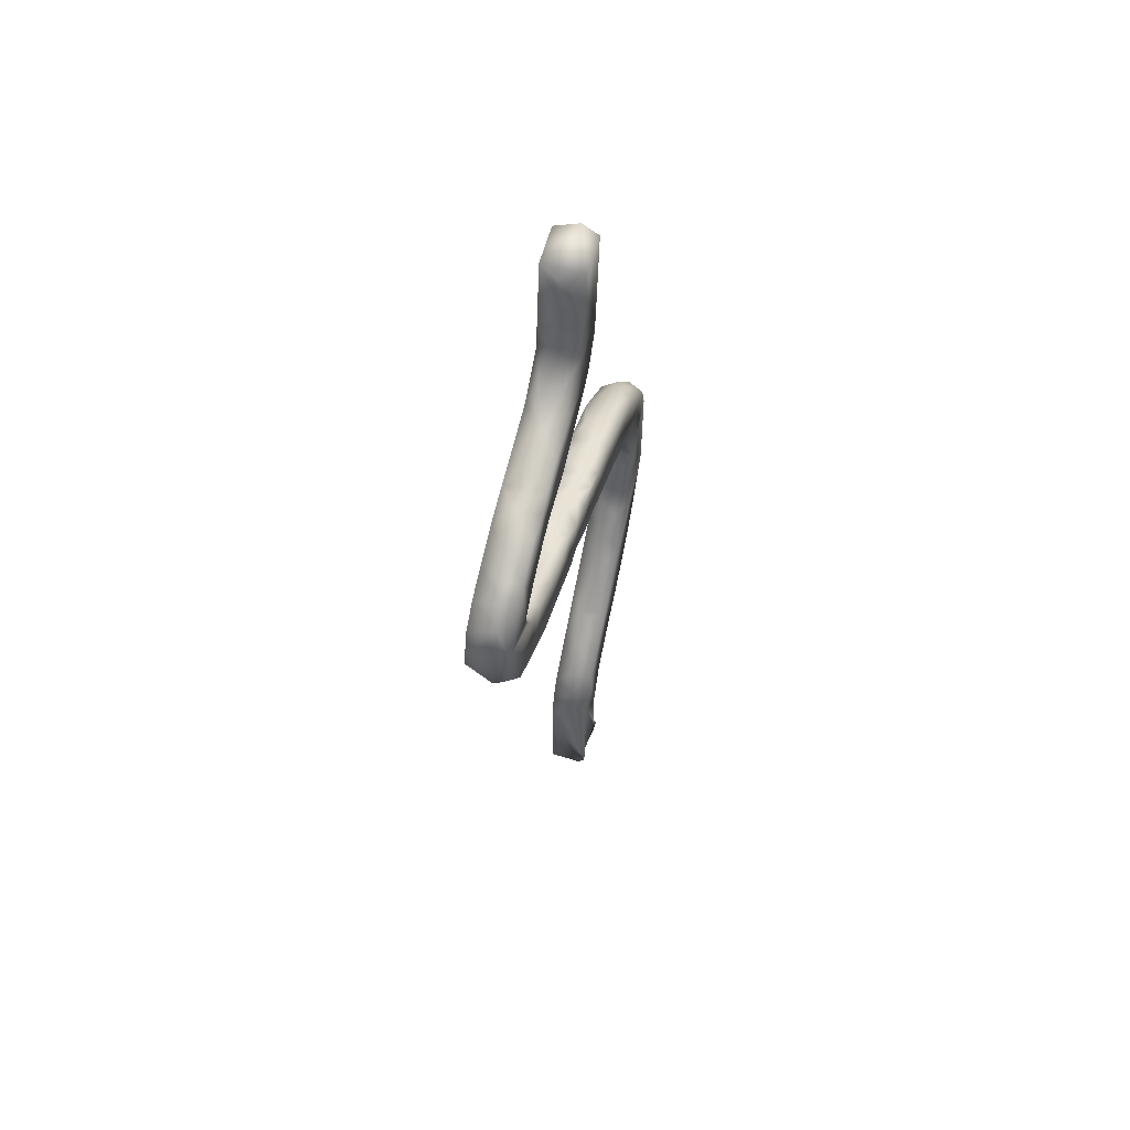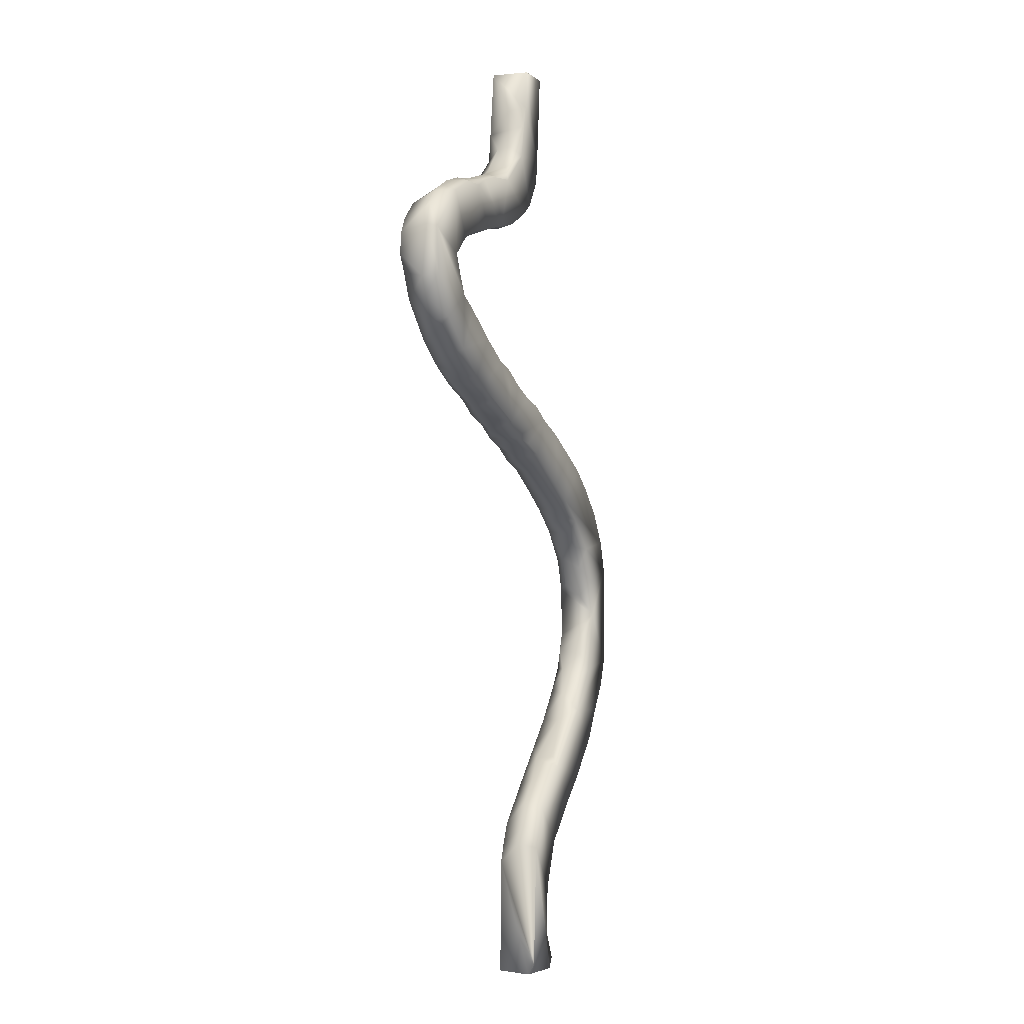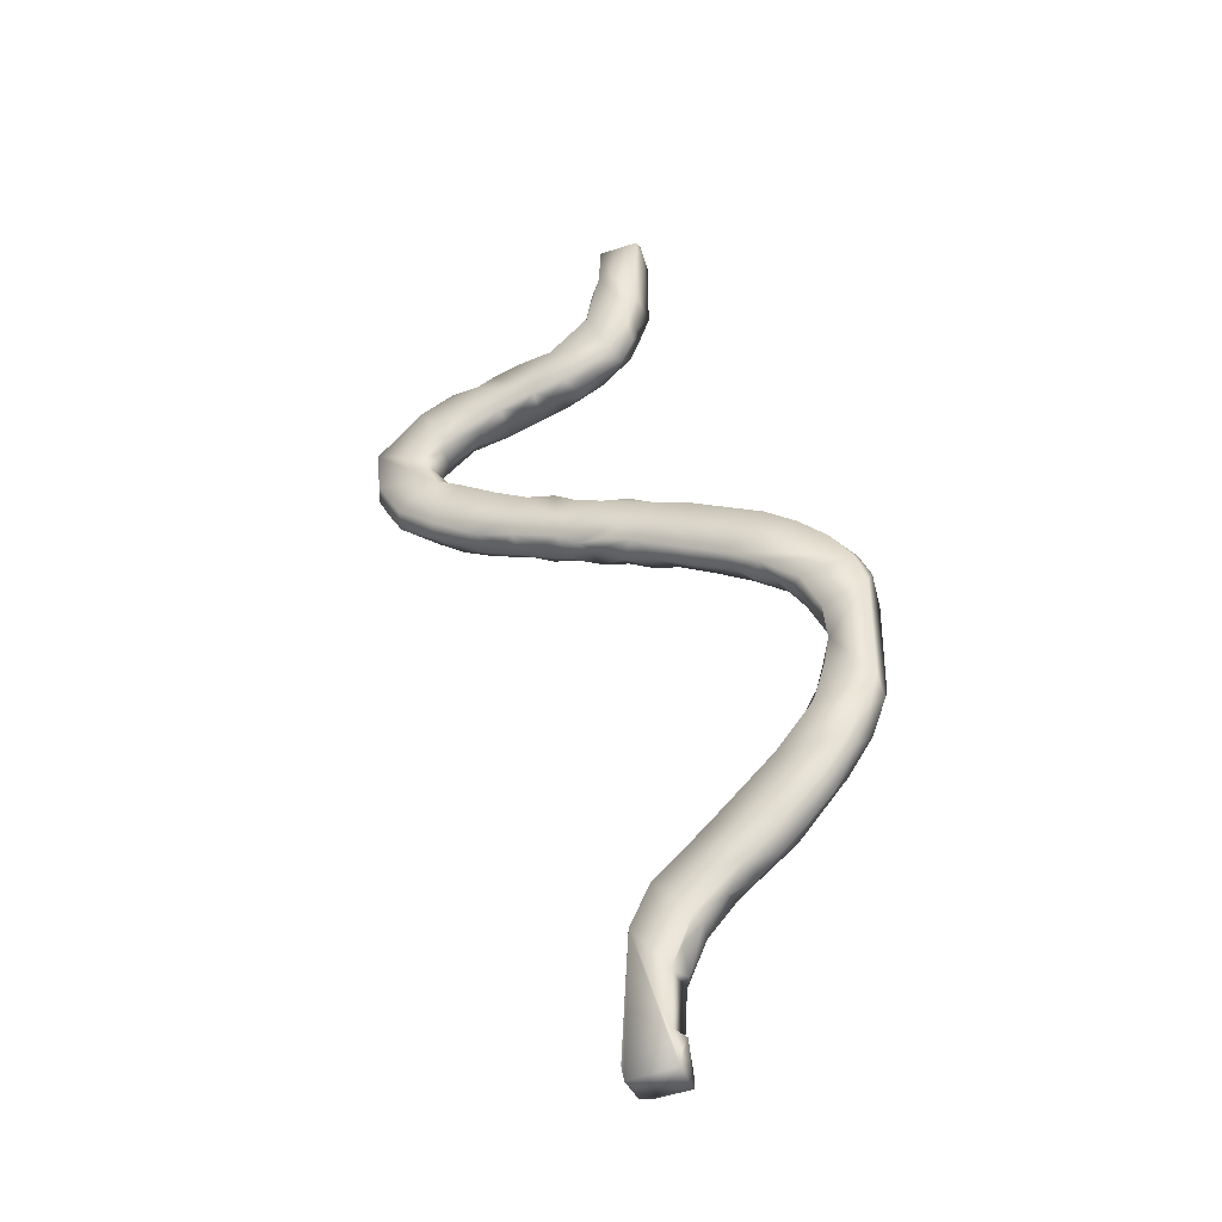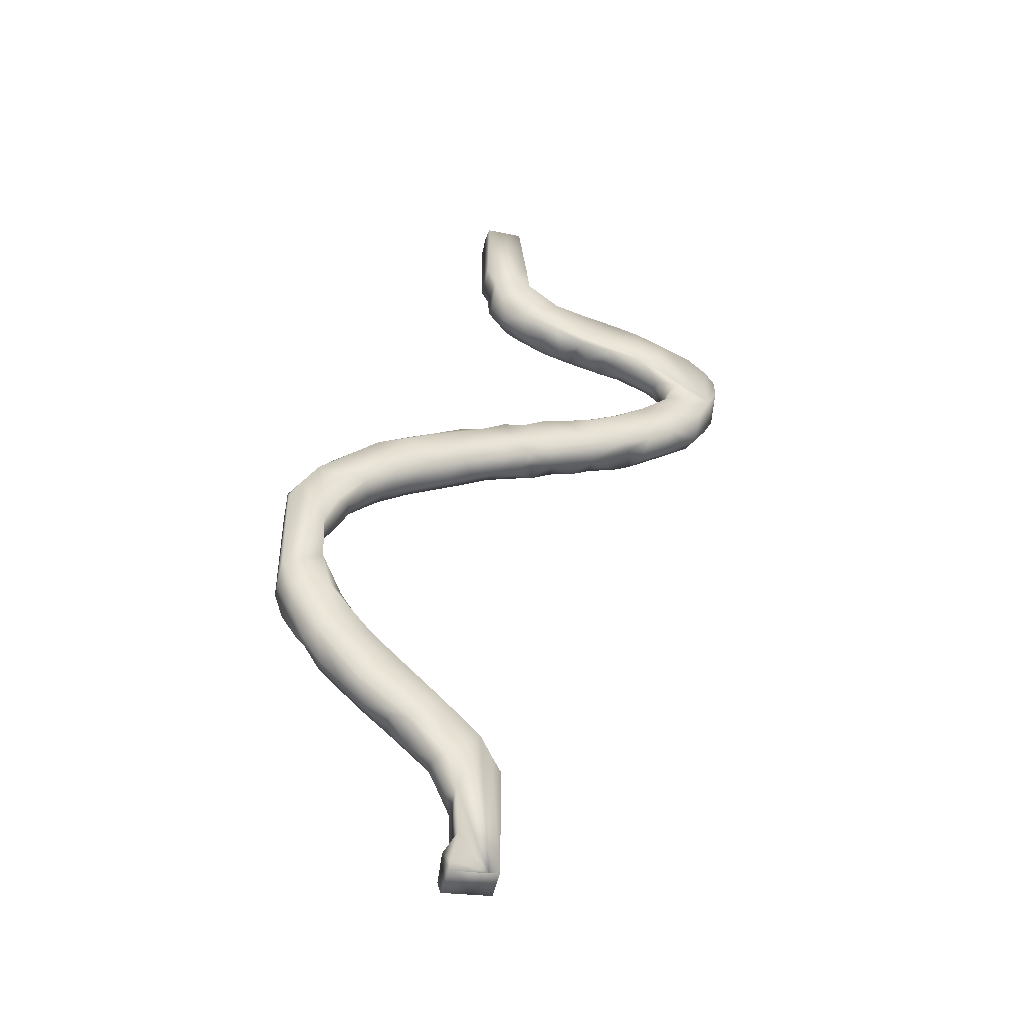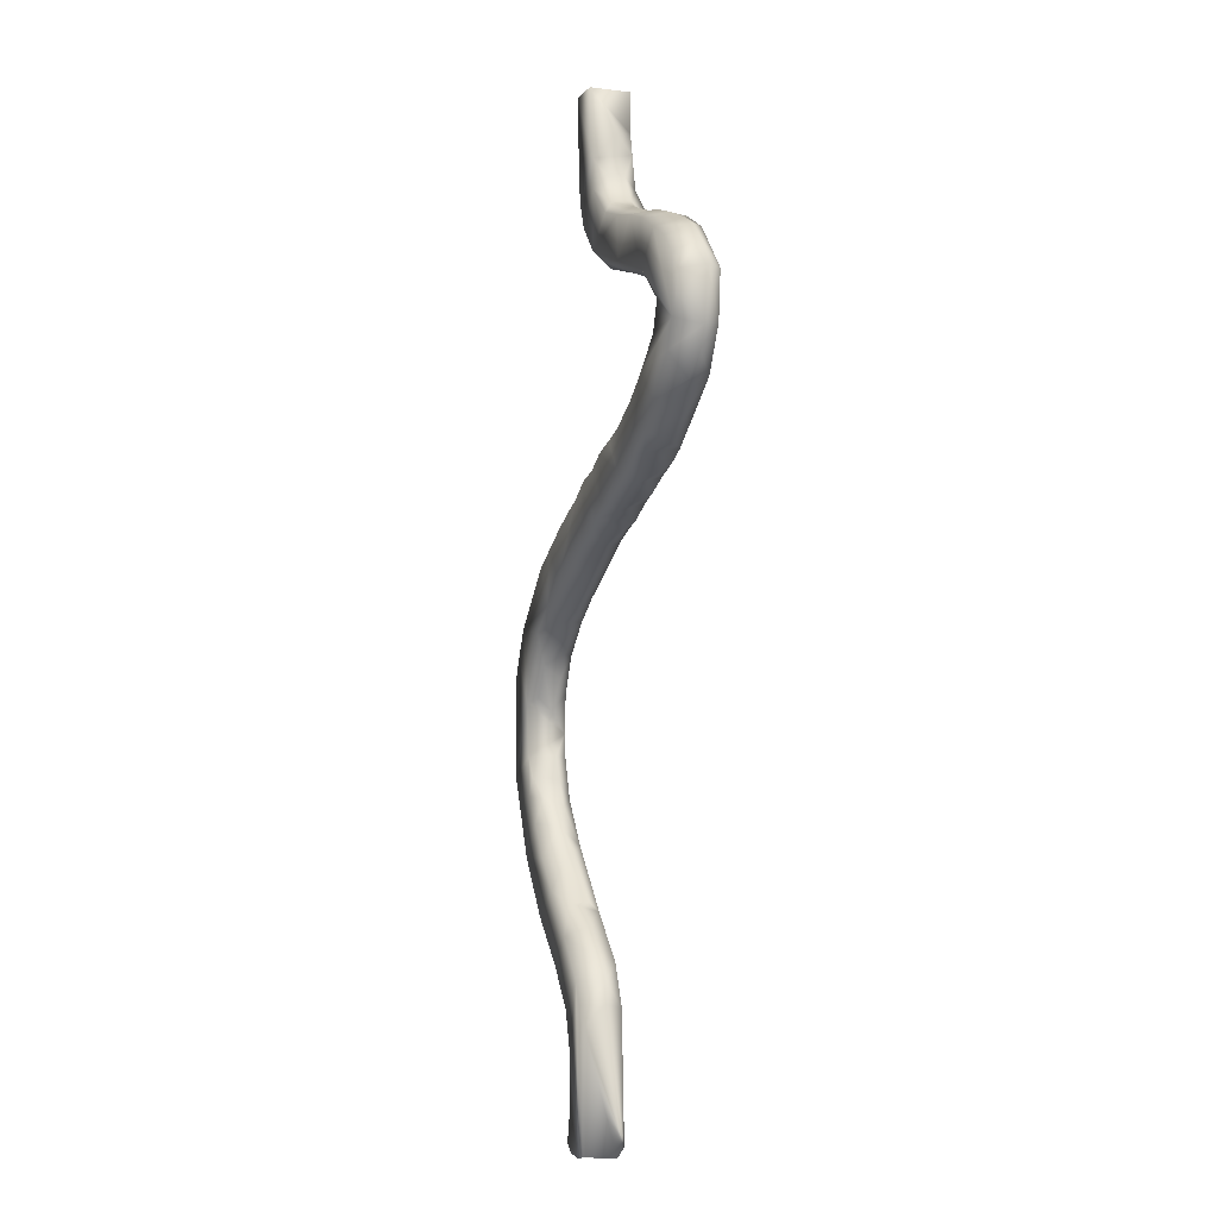
<metadata>
{"format":"obj","ext":"obj","renderer":"f3d","projection":"perspective","resolution":1024,"background":"white","views":[{"elev":60.7,"azim":105.5,"up":"+Y"},{"elev":-4.4,"azim":112.2,"up":"+Y"},{"elev":-41.7,"azim":-160.3,"up":"+Y"},{"elev":-46.5,"azim":-12.9,"up":"+Y"},{"elev":-5.1,"azim":72.2,"up":"+Y"}]}
</metadata>
<code>
v 39 47.16 63.26
v 39.06 48.01 61.01
v 40 45.03 61.09
v 39.04 58.78 61.01
v 39 61.06 62.99
v 39.16 49.04 65
v 40.12 62 61
v 40 63.13 62.54
v 39.02 58.77 64.99
v 40.23 61.2 65
v 42.21 40.87 63.12
v 44.15 38.01 62.94
v 44.2 38.91 61.02
v 46.25 35.84 63.06
v 48.27 42.19 61.01
v 48.41 34.66 61
v 48.61 33.48 63.09
v 43.19 40.96 65
v 47.79 35.33 64.94
v 41.64 41.73 61.91
v 42.27 42.16 61
v 40.55 43.87 63.97
v 44.69 46.68 61
v 45.48 46.87 63.9
v 44.58 48.68 62.04
v 46.01 46.01 62
v 47.88 44.02 63.05
v 40.62 46.1 64.99
v 44.13 47.02 65
v 46.13 44.42 64.96
v 42.99 53.29 61.02
v 43.39 50.92 61.06
v 44 51.08 62.18
v 43.21 50.98 64.85
v 43.32 55.58 62.55
v 43.37 57.2 61.04
v 44.13 49.03 64.71
v 43 56.3 64.97
v 45.13 60.93 61
v 44.86 58.78 62.01
v 45.37 59.92 63.9
v 46.07 61.1 62.04
v 48.73 64.06 61.02
v 47.74 62.63 62.35
v 41.77 63.79 65
v 43.89 56.87 64.04
v 44.18 59.63 64.94
v 46.95 63.05 65
v 42.22 65.11 61.01
v 42.17 66.02 63.11
v 43.36 67.12 63.25
v 45.02 67.83 61.03
v 46.91 69.92 62.44
v 48 69.97 61.02
v 51.99 66.12 61
v 48 69.42 64.98
v 51.38 31.99 61.03
v 53.28 29.65 62.19
v 55.34 27.41 62.13
v 55.8 27.84 61.01
v 51.11 31.85 63.92
v 53.08 31.03 64.99
v 55.58 27.05 63.91
v 54.07 36.87 63.81
v 53.82 37.06 61.9
v 54.56 36.05 61.06
v 51.95 37.96 65
v 56.15 33.85 65
v 49.24 41.66 61.91
v 48.86 41.03 64.99
v 49.84 41.12 62.88
v 49.84 64.03 63.18
v 49.6 71.38 62.5
v 51.06 71.45 61.02
v 51.62 65.22 62.42
v 55 67.62 61
v 50.98 70.83 65
v 50.36 65.51 64.99
v 53.98 67.62 64.99
v 59.41 74.52 64.99
v 54.6 73.9 62.34
v 52.19 72.58 64.04
v 54.79 73.32 61.06
v 57.22 74.37 64.64
v 54.24 72.53 64.97
v 56.96 15.25 60.9
v 57.01 17.4 62.57
v 57.23 14.08 61.04
v 57.29 14.03 64.66
v 61.3 27.56 61
v 61.98 14.03 61.68
v 62 15.03 61
v 57.31 15 64.99
v 60.9 14.01 65
v 61.96 14.29 64.95
v 57.02 23.49 63.49
v 58.02 17.76 61.01
v 57.72 23.4 64.93
v 57.86 22.91 61.03
v 58.03 18.23 64.98
v 56.88 25.06 61.19
v 59.39 31.55 61
v 61.1 29.95 62.46
v 62.02 27.95 62.87
v 56.69 27.22 65
v 59.95 29.96 65
v 60.97 27.83 64.98
v 62 25.98 64.85
v 57.13 34.71 63.1
v 59.63 32.31 63.05
v 56.15 67.43 62.62
v 58 69.12 61
v 59.11 68.92 62.62
v 60.74 70.58 61
v 62.24 70.14 62.89
v 59.97 70.03 64.9
v 63.49 71.55 61.01
v 64.53 71.29 62.06
v 57.38 69.43 65
v 62.38 71.43 65
v 57.2 74.55 62.08
v 58.7 74.65 61
v 59.82 76.01 62.44
v 61.06 75.95 61.04
v 62.09 76.06 64.98
v 63.65 76.48 61.01
v 63.07 76.98 61.9
v 63.76 77.16 63.78
v 60.98 99.88 62.59
v 61.06 101.1 61.04
v 60.84 102.2 63.08
v 60.84 103.6 61
v 62.4 97.56 63.01
v 63.11 98.05 61
v 64.58 96.88 61.05
v 60.01 104.8 64.77
v 61.01 102.6 64.99
v 62.05 99.94 64.96
v 60 104.5 61.4
v 60 113 61
v 64.16 108.8 61.04
v 60.08 113 64.99
v 64.92 105.9 64.95
v 63.95 113 64.99
v 60.07 114.1 62.54
v 60 113.2 63.76
v 63.98 112.9 61.02
v 64.95 72.03 64.91
v 66.17 71.97 61.27
v 68.08 72.54 63.48
v 66.39 77.51 61.03
v 67.91 78.91 63.97
v 68.28 73.4 61
v 69.87 73.45 62.01
v 68.6 79.02 61.24
v 71.42 79.5 61
v 70.22 79.61 62.36
v 72.9 74.45 63.37
v 72.25 80.57 63.98
v 71.17 73.97 61.26
v 72.94 75.11 61.02
v 64.59 76.66 64.96
v 67.39 73.43 64.99
v 66.97 77.94 64.97
v 69.55 78.67 64.93
v 70.01 74.08 64.99
v 72.38 75.44 65
v 72.32 79.41 65
v 64.9 95.98 62.6
v 67.03 95.05 63.92
v 67.9 95 61.09
v 69.75 94.11 62.27
v 71.07 94.13 61
v 71.63 94.01 64.77
v 68.59 95.24 64.97
v 72.32 94.51 65
v 66.01 104.1 62.18
v 69.41 99.49 61
v 65.43 103.1 61
v 65.54 104.1 63.79
v 67.41 101.5 62.07
v 67.77 101.2 64.03
v 70.98 99.96 62.96
v 65.01 97.11 65
v 65.23 102.8 65
v 68.7 99.86 64.98
v 72.12 98.79 64.98
v 64.93 108.4 62.63
v 64.96 106.5 61.14
v 74.93 81.38 61.02
v 74.27 75.16 62.03
v 76.07 76.1 61.05
v 77.11 76.61 63.94
v 77.77 77 61
v 79.04 77.1 62.27
v 79.47 78.19 64.87
v 76.14 76.67 64.98
v 73.89 81.44 62.1
v 75.67 82.25 63.95
v 77.62 83.79 62.67
v 78.78 83.74 61.03
v 80.03 85.16 62.42
v 75.65 81.06 65
v 78.86 83.24 65
v 72.91 93.54 62.31
v 77.3 97.16 61
v 74.72 93.02 61.12
v 77.32 91.89 62.22
v 77.26 92.58 61.05
v 77.81 91.79 63.7
v 80.76 90.94 61
v 83.31 95.31 61
v 74.9 93.05 64.93
v 79.03 92.27 64.99
v 75.57 98.1 61.1
v 73.05 98.95 61.08
v 73.99 98.96 63.22
v 78.03 97.97 63.15
v 75.8 97.89 64.97
v 78.9 96.89 64.99
v 81.21 79.34 61.01
v 81.95 78.88 62.5
v 84.15 80.64 62.98
v 82.15 80.17 64.99
v 81.1 84.91 61
v 82.13 86.9 61.02
v 82.02 87.64 62.03
v 87.87 90.67 61
v 85.05 82.04 60.99
v 85.59 81.58 63.01
v 87.44 86.12 61.01
v 87.05 83.86 62.55
v 88.02 85.74 62.54
v 82.13 86.04 64.98
v 82.09 87.76 63.9
v 83.16 88.79 64.99
v 85.8 83.83 64.99
v 87 86.42 65
v 81.02 89.98 62.02
v 81.12 89.82 63.82
v 83 88.81 61
v 83.45 95.93 62.56
v 85.19 94.99 62.44
v 86.87 93.3 62.31
v 88 90.94 62.05
v 82.26 95.26 64.99
v 84.96 93.9 64.97
v 86.9 91.97 64.98
v 88 90.37 64.82
v 79.96 96.99 61.05
v 81.05 96.96 63.08
v 88 88.15 64.97
f 2 3 1
f 1 3 22
f 1 22 28
f 1 28 6
f 4 2 5
f 5 2 1
f 1 6 9
f 7 4 5
f 8 7 5
f 10 5 9
f 12 13 14
f 14 13 16
f 14 16 17
f 19 14 17
f 14 19 18
f 18 19 67
f 3 21 20
f 21 3 2
f 11 20 12
f 20 21 12
f 15 13 21
f 23 15 2
f 25 24 26
f 26 15 23
f 26 27 15
f 27 26 24
f 22 18 28
f 29 28 18
f 29 30 24
f 30 27 24
f 30 70 27
f 32 2 31
f 31 34 33
f 38 31 35
f 36 35 31
f 32 25 23
f 37 25 33
f 34 28 29
f 6 34 38
f 31 38 34
f 39 4 7
f 40 36 39
f 41 35 40
f 41 40 42
f 43 39 7
f 42 39 43
f 42 43 44
f 9 6 10
f 10 6 38
f 10 38 45
f 45 47 48
f 51 49 50
f 53 52 51
f 52 7 49
f 54 52 53
f 55 7 52
f 54 55 52
f 50 8 45
f 50 45 51
f 56 51 45
f 17 57 61
f 58 57 60
f 58 59 63
f 58 60 59
f 61 58 62
f 58 63 62
f 67 62 68
f 17 16 57
f 66 16 15
f 69 66 15
f 57 16 66
f 19 17 62
f 67 64 71
f 67 71 70
f 68 64 67
f 69 71 65
f 70 71 27
f 44 43 72
f 73 54 53
f 54 74 55
f 74 54 73
f 76 55 74
f 56 73 53
f 56 77 82
f 78 72 75
f 77 79 80
f 81 74 73
f 81 83 74
f 85 84 81
f 89 88 91
f 90 91 88
f 94 89 95
f 100 97 87
f 98 97 100
f 97 98 99
f 99 98 96
f 90 97 99
f 99 101 60
f 90 104 92
f 106 98 94
f 105 106 68
f 106 103 110
f 107 104 103
f 107 103 106
f 108 107 95
f 108 104 107
f 102 60 57
f 66 109 102
f 110 109 68
f 110 68 106
f 113 115 116
f 114 117 118
f 79 111 119
f 120 116 115
f 121 83 81
f 84 121 81
f 112 76 122
f 123 122 121
f 123 121 84
f 123 124 122
f 125 124 123
f 128 124 125
f 122 117 114
f 85 80 84
f 80 125 123
f 80 120 125
f 131 139 132
f 129 130 133
f 130 134 133
f 136 131 137
f 137 129 138
f 133 184 138
f 185 138 184
f 140 139 146
f 132 139 140
f 147 132 140
f 146 136 142
f 147 140 145
f 142 144 145
f 115 118 148
f 148 118 149
f 151 126 127
f 153 122 126
f 122 149 117
f 150 149 153
f 155 151 128
f 155 156 153
f 157 155 152
f 150 154 158
f 158 154 160
f 156 161 153
f 162 125 163
f 125 148 163
f 162 152 128
f 162 163 164
f 163 148 150
f 163 166 167
f 166 150 158
f 165 159 157
f 165 167 168
f 166 158 167
f 171 173 172
f 174 172 173
f 170 172 175
f 172 174 175
f 175 176 184
f 178 135 134
f 180 181 177
f 173 171 135
f 179 181 178
f 182 181 180
f 182 183 181
f 216 173 178
f 216 178 183
f 133 169 184
f 185 184 186
f 185 182 180
f 186 182 185
f 184 176 187
f 186 187 183
f 179 132 141
f 141 132 147
f 147 144 141
f 189 180 177
f 189 179 141
f 188 189 141
f 137 185 143
f 158 160 161
f 158 161 191
f 191 161 192
f 158 191 193
f 194 156 190
f 193 194 195
f 193 195 196
f 197 158 193
f 197 193 196
f 197 196 204
f 198 156 157
f 198 190 156
f 199 198 159
f 200 190 198
f 190 221 194
f 201 190 200
f 202 201 200
f 159 203 199
f 167 197 203
f 203 204 199
f 208 209 211
f 176 174 213
f 214 176 213
f 215 173 216
f 215 216 217
f 219 215 217
f 215 218 206
f 250 206 218
f 187 217 183
f 187 219 217
f 187 176 219
f 219 176 214
f 219 220 218
f 220 251 218
f 195 221 222
f 225 201 202
f 226 225 202
f 227 226 202
f 223 222 229
f 228 225 226
f 225 229 221
f 223 229 230
f 231 225 228
f 204 202 200
f 234 202 204
f 234 227 202
f 235 227 234
f 235 234 236
f 234 204 238
f 224 230 237
f 233 237 232
f 210 239 240
f 240 227 235
f 241 227 239
f 241 228 226
f 228 241 212
f 212 244 228
f 247 246 238
f 247 238 248
f 247 244 243
f 248 244 247
f 250 251 212
f 251 242 212
f 242 251 220
f 245 231 228
f 249 245 244
f 238 252 249
f 249 244 248
f 5 1 9
f 10 8 5
f 15 16 13
f 11 12 18
f 18 12 14
f 22 3 20
f 22 20 11
f 21 13 12
f 2 15 21
f 23 25 26
f 18 22 11
f 30 29 18
f 4 31 2
f 31 33 32
f 36 31 4
f 25 37 24
f 32 23 2
f 32 33 25
f 33 34 37
f 34 6 28
f 37 34 29
f 24 37 29
f 39 36 4
f 40 35 36
f 41 46 35
f 42 40 39
f 44 41 42
f 45 8 10
f 46 38 35
f 41 47 46
f 47 38 46
f 45 38 47
f 48 47 41
f 44 48 41
f 8 49 7
f 50 49 8
f 52 49 51
f 7 55 43
f 51 56 53
f 45 48 78
f 56 45 78
f 61 57 58
f 105 62 63
f 69 65 66
f 71 64 65
f 66 102 57
f 66 64 109
f 64 66 65
f 18 67 70
f 62 67 19
f 62 17 61
f 15 27 69
f 27 71 69
f 70 30 18
f 72 48 44
f 72 43 75
f 75 43 55
f 55 76 75
f 75 76 111
f 72 78 48
f 56 78 77
f 56 82 73
f 75 79 78
f 77 78 79
f 111 79 75
f 85 77 80
f 82 81 73
f 74 83 76
f 82 77 85
f 82 85 81
f 87 86 88
f 90 92 91
f 87 88 89
f 93 87 89
f 93 89 94
f 95 89 91
f 91 108 95
f 86 97 88
f 87 97 86
f 101 99 96
f 97 90 88
f 108 91 92
f 100 87 93
f 100 93 94
f 98 100 94
f 59 101 96
f 60 101 59
f 102 99 60
f 90 99 102
f 90 102 103
f 102 110 103
f 90 103 104
f 104 108 92
f 63 59 96
f 63 96 98
f 105 63 98
f 105 98 106
f 68 62 105
f 107 106 94
f 107 94 95
f 109 110 102
f 68 109 64
f 76 112 111
f 111 112 113
f 112 114 113
f 113 114 115
f 118 115 114
f 80 79 119
f 113 119 111
f 116 119 113
f 80 119 116
f 80 116 120
f 83 122 76
f 121 122 83
f 122 114 112
f 126 122 124
f 124 127 126
f 128 127 124
f 84 80 123
f 162 128 125
f 131 130 129
f 132 130 131
f 133 134 135
f 132 134 130
f 131 129 137
f 136 139 131
f 129 133 138
f 185 137 138
f 146 139 136
f 137 142 136
f 142 137 143
f 145 140 146
f 145 144 147
f 146 142 145
f 118 117 149
f 150 148 149
f 148 120 115
f 128 151 127
f 151 153 126
f 122 153 149
f 152 155 128
f 150 153 154
f 151 155 153
f 157 156 155
f 154 153 160
f 153 161 160
f 125 120 148
f 152 162 164
f 164 163 167
f 165 152 164
f 165 164 167
f 152 165 157
f 166 163 150
f 159 165 168
f 171 169 135
f 169 171 170
f 184 169 170
f 170 171 172
f 176 175 174
f 169 133 135
f 179 134 132
f 178 173 135
f 179 178 134
f 179 177 181
f 181 183 178
f 184 170 175
f 186 183 182
f 186 184 187
f 141 144 188
f 189 177 179
f 189 143 180
f 188 143 189
f 188 144 143
f 144 142 143
f 180 143 185
f 156 192 161
f 193 191 192
f 156 194 192
f 193 192 194
f 197 167 158
f 159 198 157
f 199 200 198
f 190 201 221
f 168 167 203
f 159 168 203
f 199 204 200
f 203 197 204
f 174 173 205
f 205 173 207
f 206 207 173
f 208 207 209
f 206 209 207
f 206 211 209
f 205 207 213
f 213 174 205
f 213 207 208
f 210 213 208
f 214 213 210
f 183 217 216
f 215 206 173
f 218 251 250
f 218 215 219
f 219 214 220
f 195 194 221
f 195 222 196
f 222 224 196
f 223 224 222
f 201 225 221
f 221 229 222
f 225 231 229
f 231 232 229
f 232 230 229
f 233 232 231
f 204 196 224
f 236 234 238
f 230 224 223
f 204 224 237
f 232 237 230
f 238 204 237
f 233 238 237
f 239 208 211
f 210 208 239
f 212 211 206
f 240 239 227
f 227 241 226
f 241 239 211
f 212 241 211
f 242 243 212
f 243 244 212
f 228 244 245
f 214 210 240
f 236 214 240
f 236 240 235
f 238 214 236
f 246 214 238
f 246 247 243
f 246 243 242
f 250 212 206
f 246 242 220
f 246 220 214
f 245 233 231
f 245 252 233
f 252 238 233
f 249 252 245
f 249 248 238

</code>
